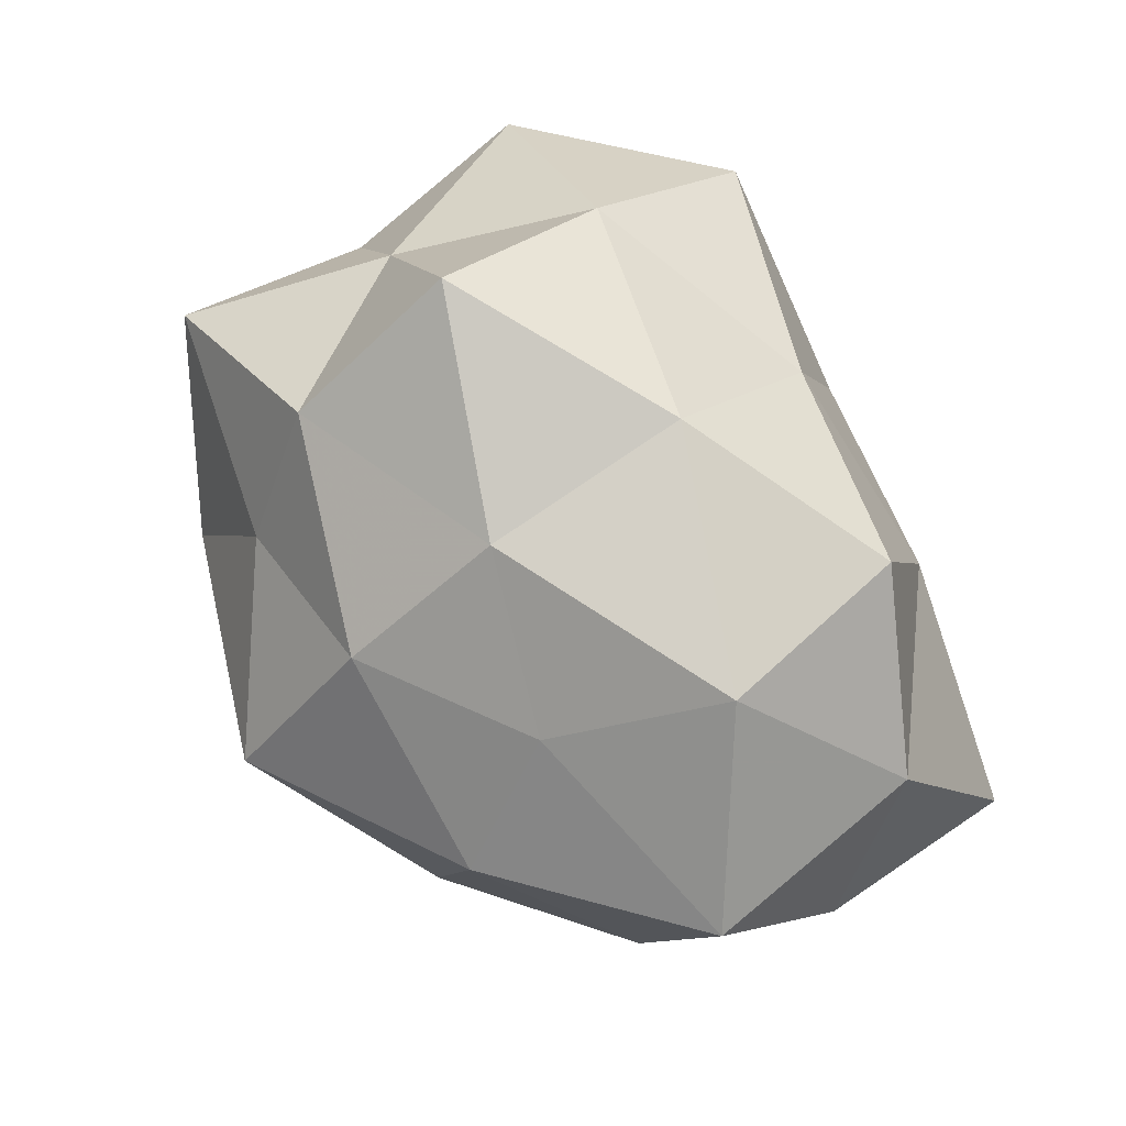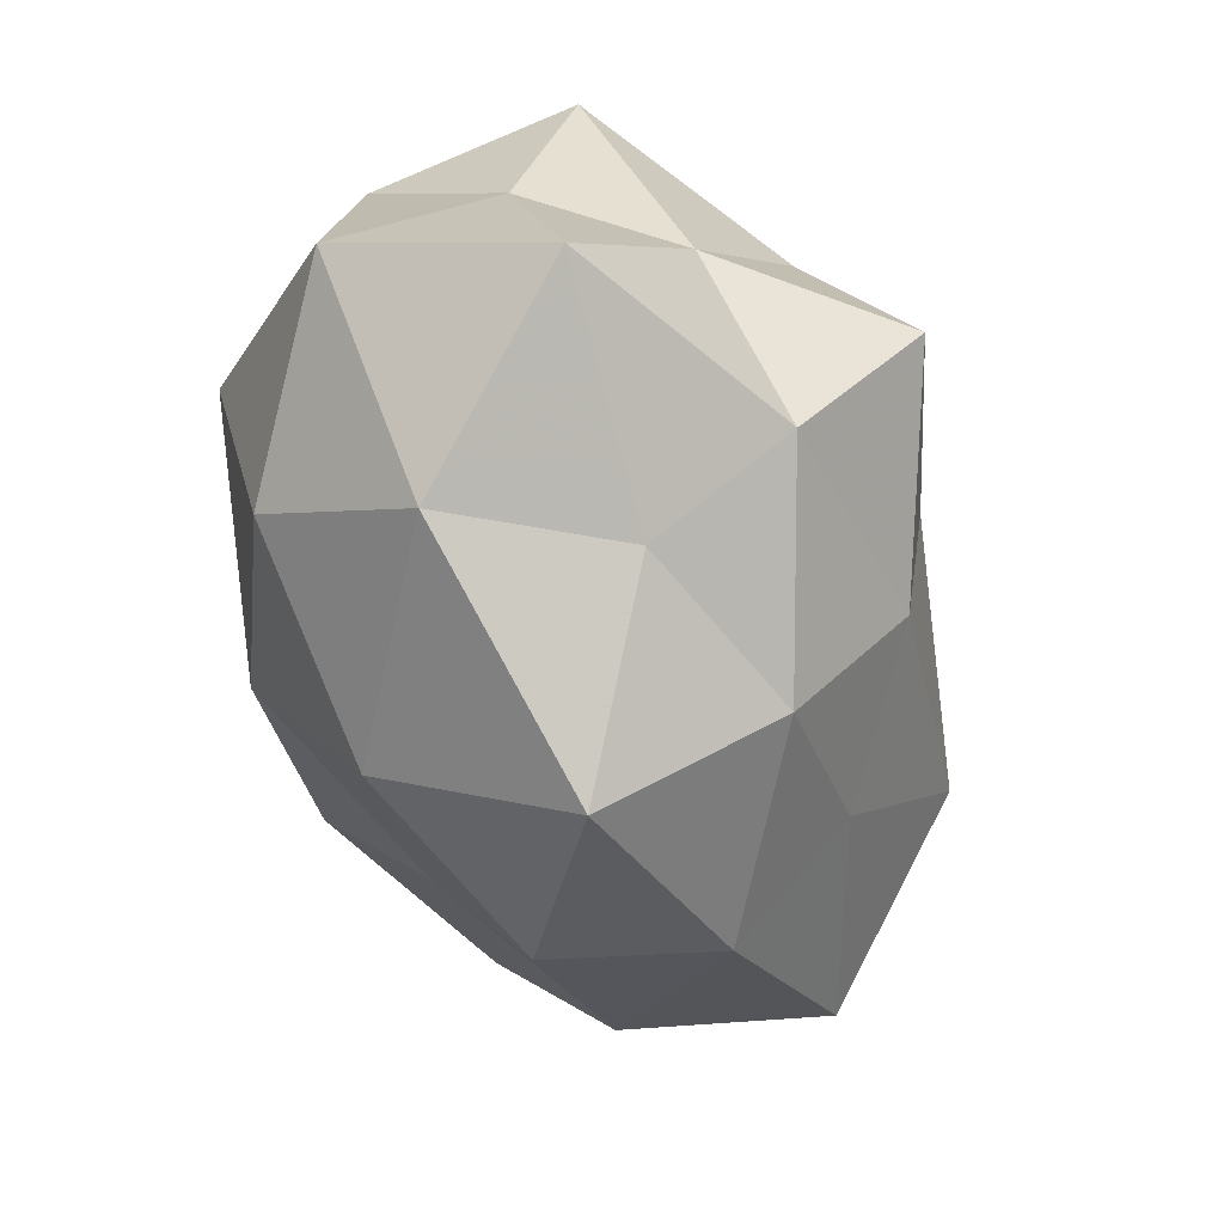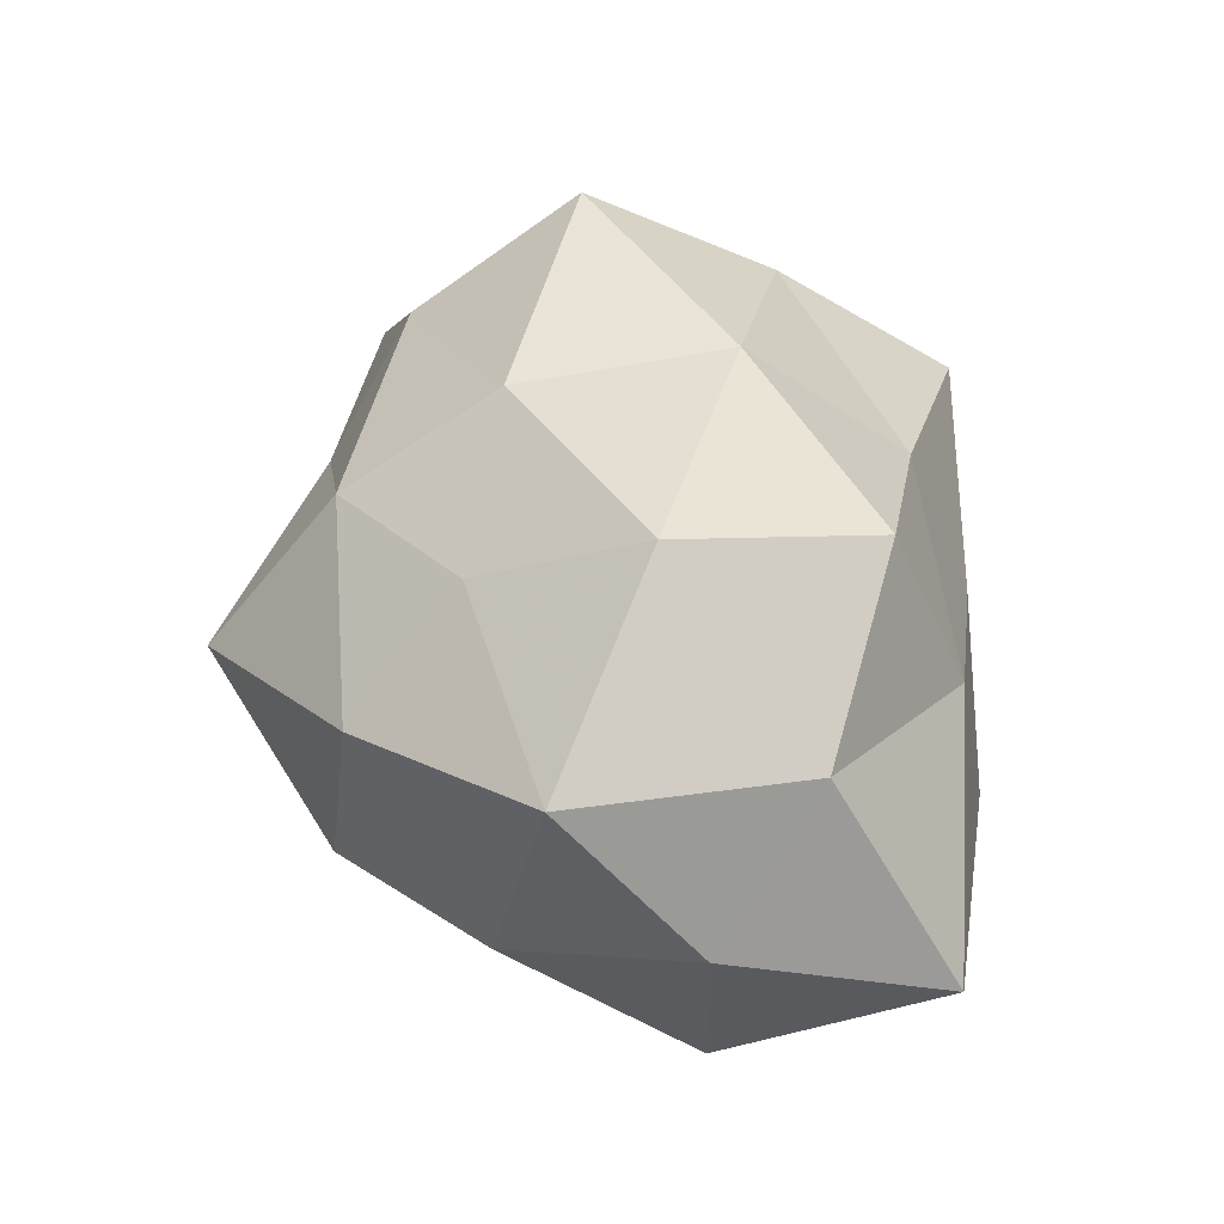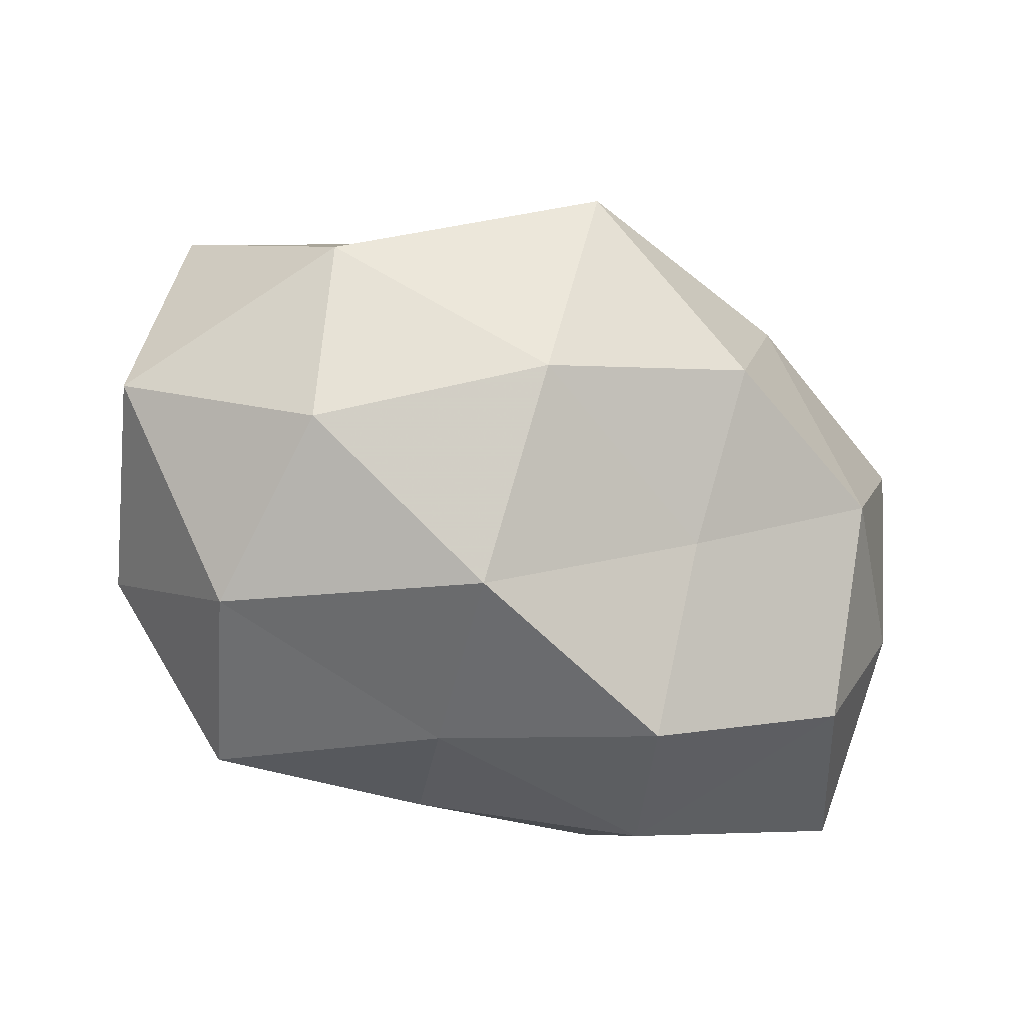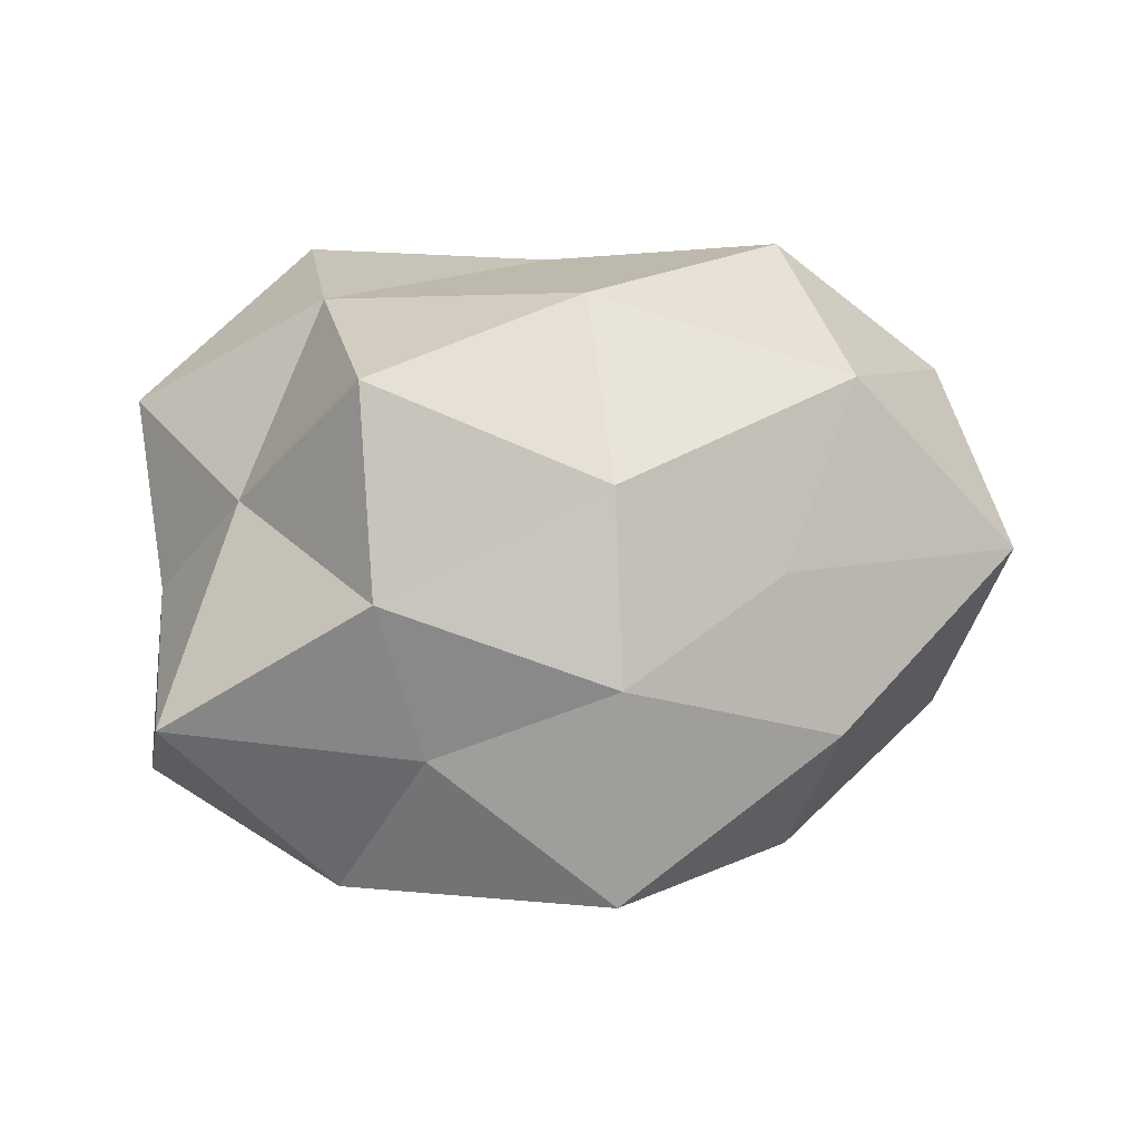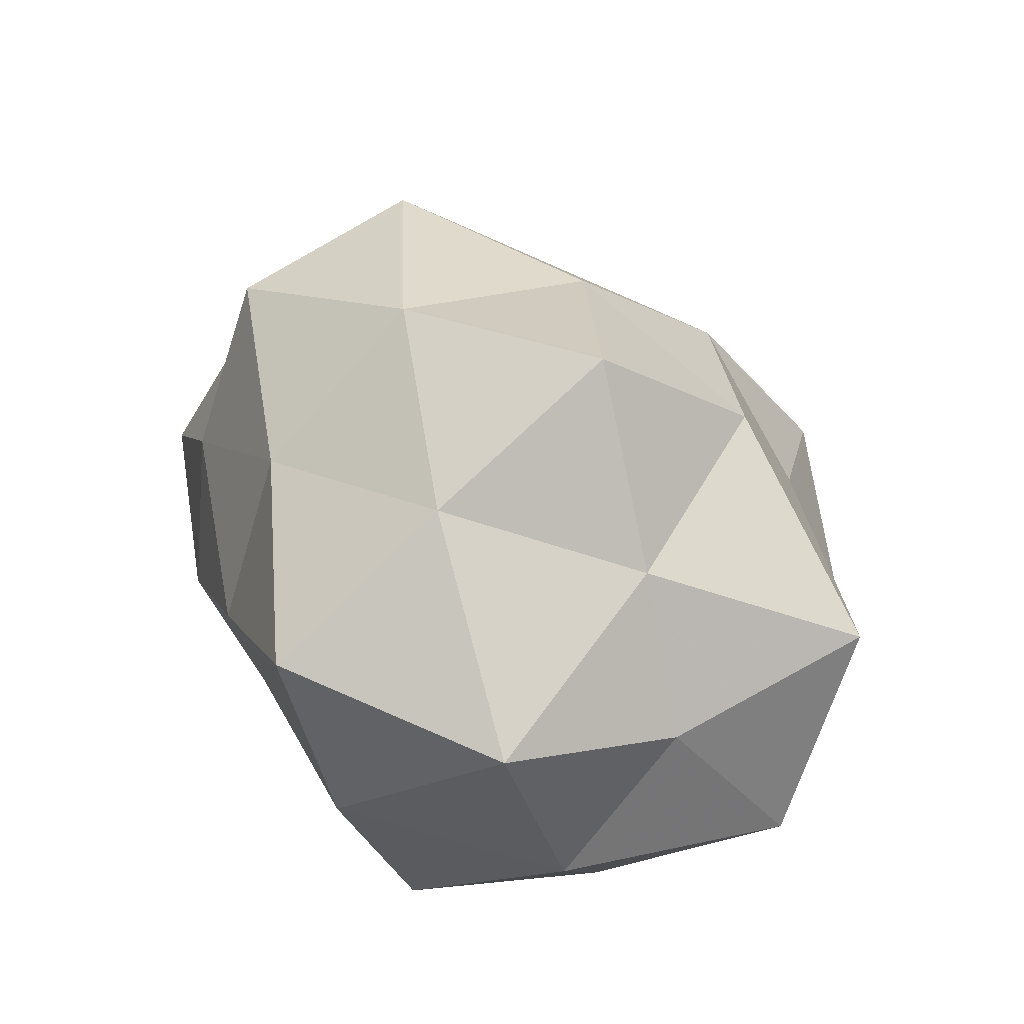
<metadata>
{"format":"obj","ext":"obj","renderer":"f3d","projection":"perspective","resolution":1024,"background":"white","views":[{"elev":70.4,"azim":52.6,"up":"+Z"},{"elev":-60.5,"azim":-73.9,"up":"+Y"},{"elev":34.6,"azim":79.7,"up":"+Z"},{"elev":-64.4,"azim":-18.2,"up":"+Z"},{"elev":55.0,"azim":-11.2,"up":"+Z"},{"elev":40.6,"azim":-119.4,"up":"+Z"}]}
</metadata>
<code>
v -0.04049 0.0218 0.01035
v -0.02796 -0.03023 -0.006619
v -0.02005 0.01803 0.02634
v 0.03913 -0.0006196 -0.02181
v -0.02555 -0.01799 -0.02345
v 0.02068 0.02988 -0.01015
v -0.04095 0.001651 0.004177
v 0.004237 0.02575 0.01851
v -0.00239 0.01217 -0.0279
v 0.00241 0.0332 0.0004999
v -0.00197 -0.04171 0.0005128
v 0.02511 0.02582 0.006687
v 0.0475 0.02049 -0.01019
v 0.02276 -0.03073 0.006954
v 0.0176 -0.01549 -0.0211
v 0.01923 -0.01913 0.01959
v 0.0439 -0.01587 0.01237
v 0.01844 0.001301 -0.03379
v 0.04697 -0.002322 -0.003619
v 0.003363 -0.01288 0.02952
v 0.04274 0.008632 0.01167
v -0.004215 -0.009456 -0.03234
v -0.0001086 0.02766 -0.01695
v 0.03672 -0.01972 -0.008215
v 0.02278 0.01915 -0.02488
v -0.04002 0.01436 -0.01055
v -0.003805 -0.02947 -0.01977
v -0.01976 0.03672 0.0134
v -0.01799 -0.02768 0.01022
v 0.02681 0.01779 0.02477
v 0.004973 0.008715 0.03228
v -0.02914 0.003346 -0.02809
v -0.024 0.02441 -0.02435
v -0.03165 0.0001123 0.01903
v 0.01784 -0.032 -0.01059
v -0.0237 0.03282 -0.006478
v -0.04528 -0.009796 -0.01158
v -0.04304 -0.01937 0.01039
v 0.001029 -0.02855 0.01825
v -0.01879 -0.001848 0.03721
v 0.02933 -0.003699 0.02841
v -0.02081 -0.01867 0.02469
f 6 10 12
f 10 8 12
f 6 12 13
f 16 14 17
f 18 4 15
f 13 19 4
f 12 21 13
f 13 21 19
f 19 21 17
f 9 18 22
f 15 22 18
f 6 23 10
f 4 24 15
f 14 24 17
f 4 19 24
f 17 24 19
f 13 4 25
f 6 13 25
f 25 4 18
f 25 18 9
f 6 25 23
f 25 9 23
f 1 26 7
f 2 5 27
f 2 27 11
f 27 5 22
f 27 22 15
f 1 3 28
f 8 28 3
f 10 28 8
f 29 2 11
f 12 8 30
f 12 30 21
f 8 3 31
f 30 8 31
f 32 22 5
f 9 22 32
f 23 9 33
f 33 9 32
f 32 26 33
f 34 3 1
f 7 34 1
f 11 35 14
f 14 35 24
f 15 24 35
f 11 27 35
f 35 27 15
f 23 36 10
f 36 26 1
f 28 36 1
f 10 36 28
f 23 33 36
f 36 33 26
f 2 37 5
f 37 7 26
f 5 37 32
f 37 26 32
f 29 38 2
f 38 34 7
f 38 37 2
f 38 7 37
f 11 14 39
f 39 14 16
f 39 16 20
f 29 11 39
f 31 3 40
f 40 20 31
f 34 40 3
f 17 41 16
f 20 16 41
f 21 41 17
f 21 30 41
f 20 41 31
f 31 41 30
f 29 42 38
f 42 34 38
f 39 20 42
f 29 39 42
f 42 20 40
f 42 40 34

</code>
